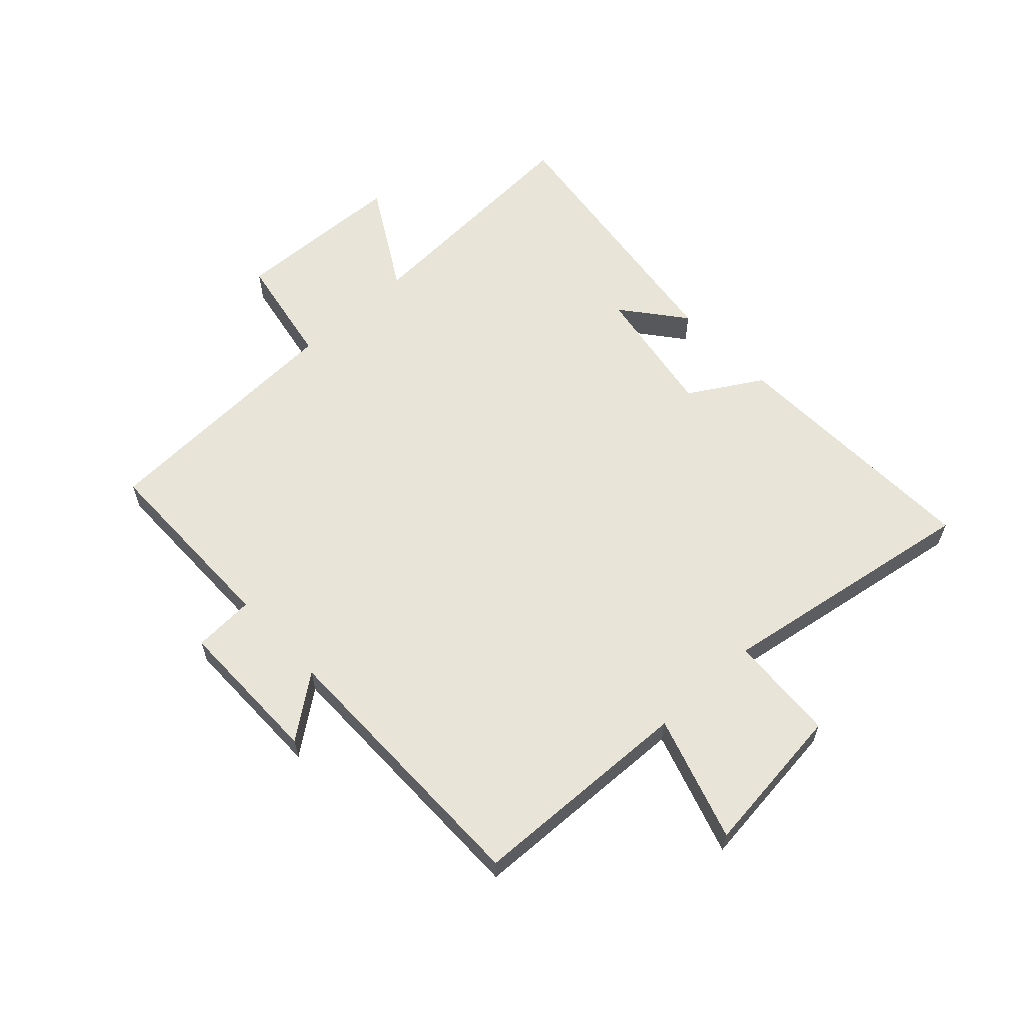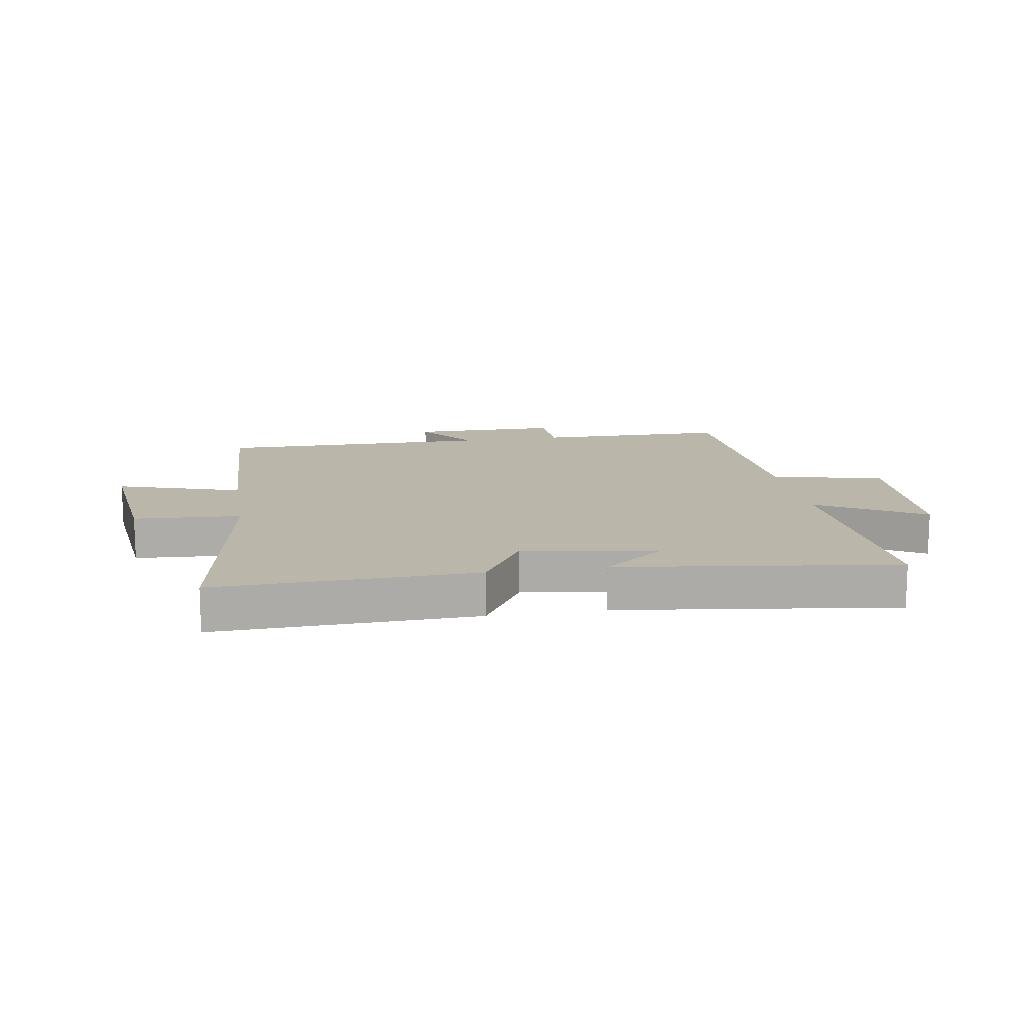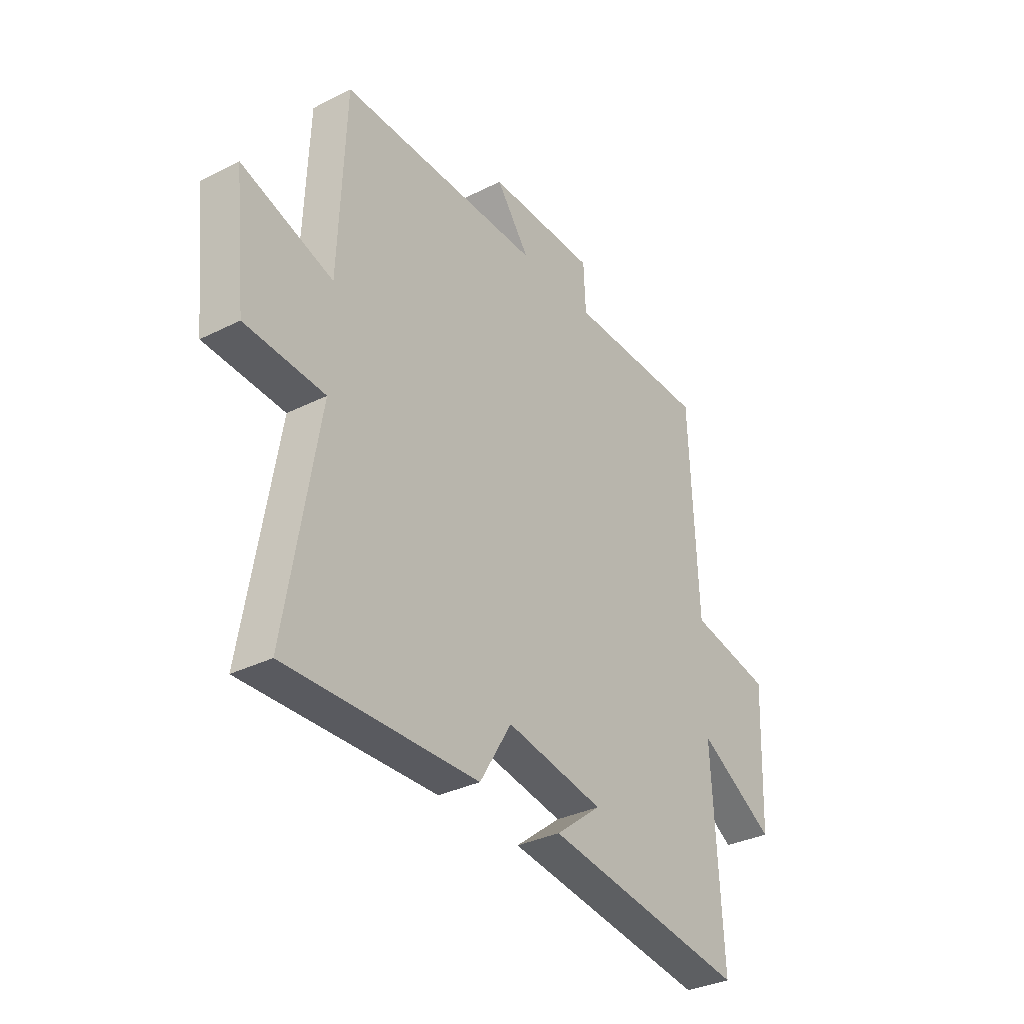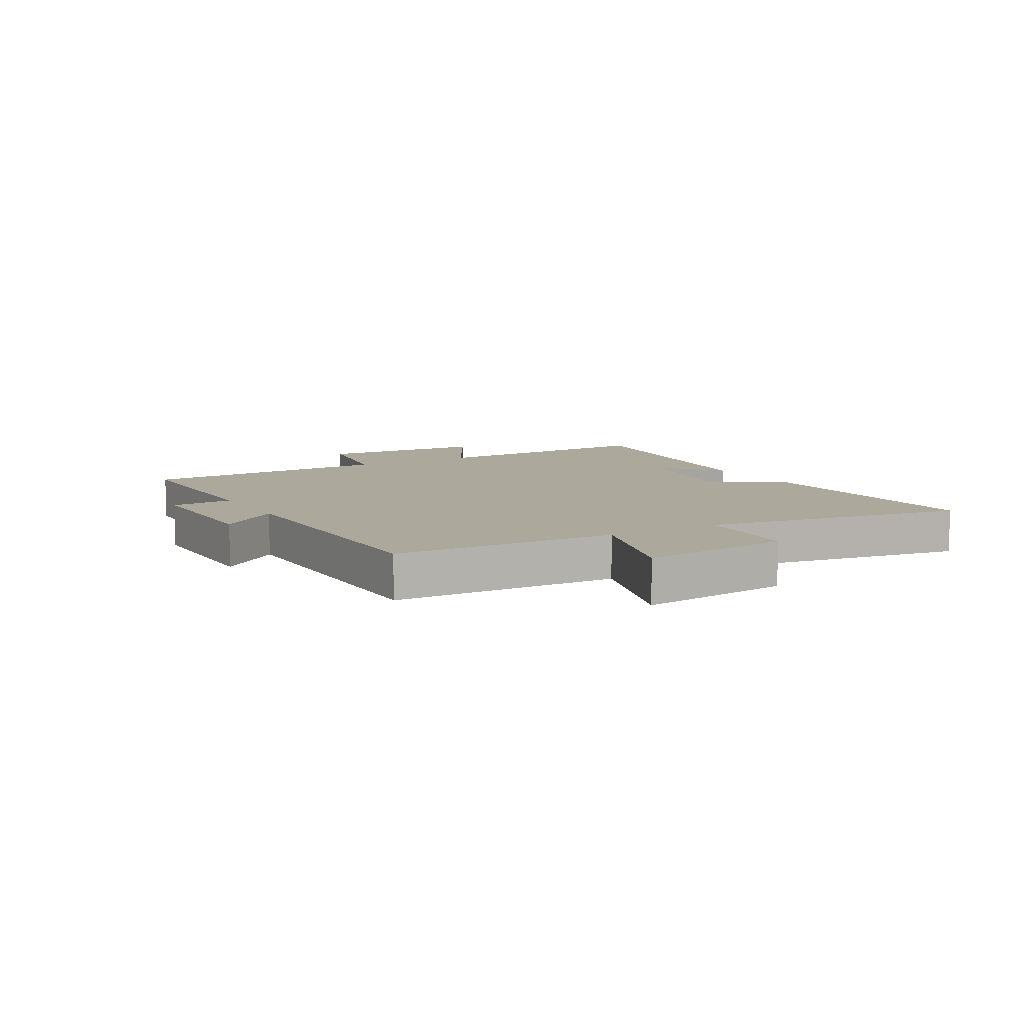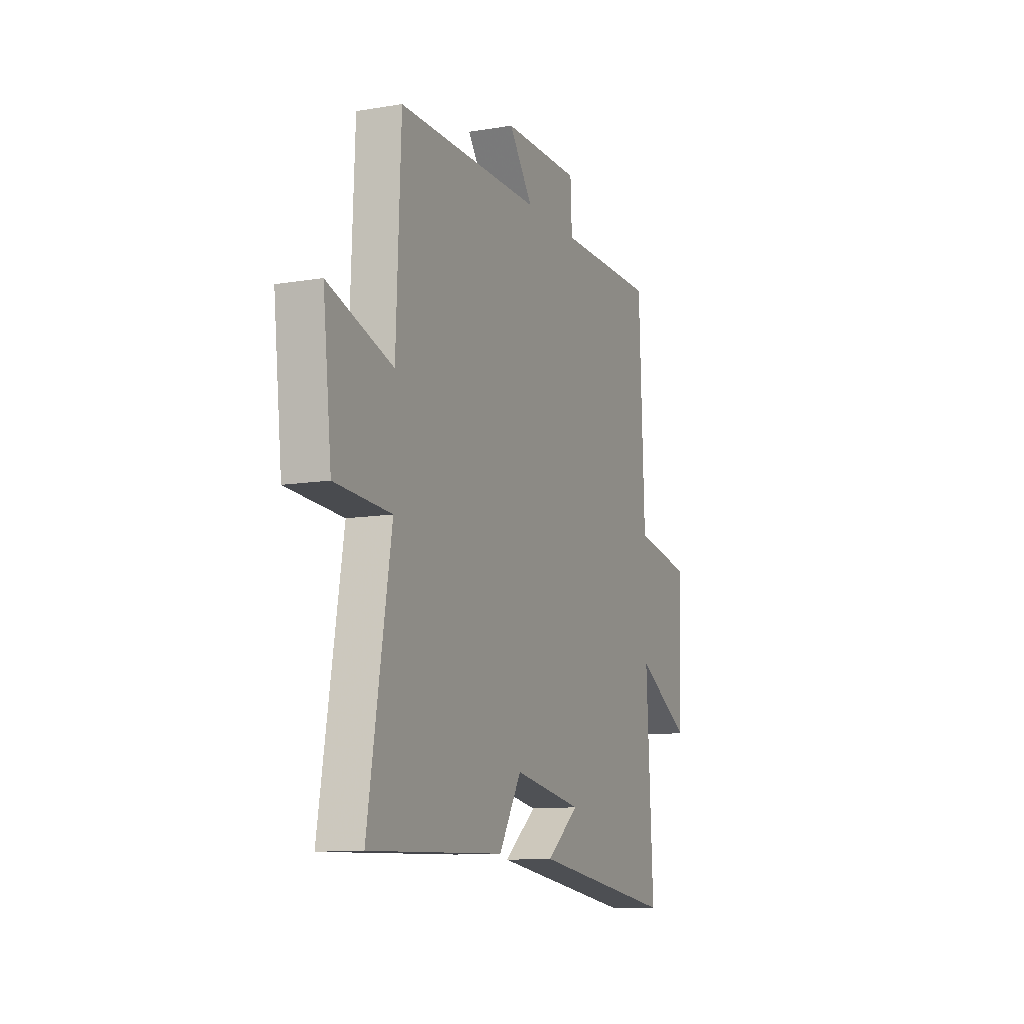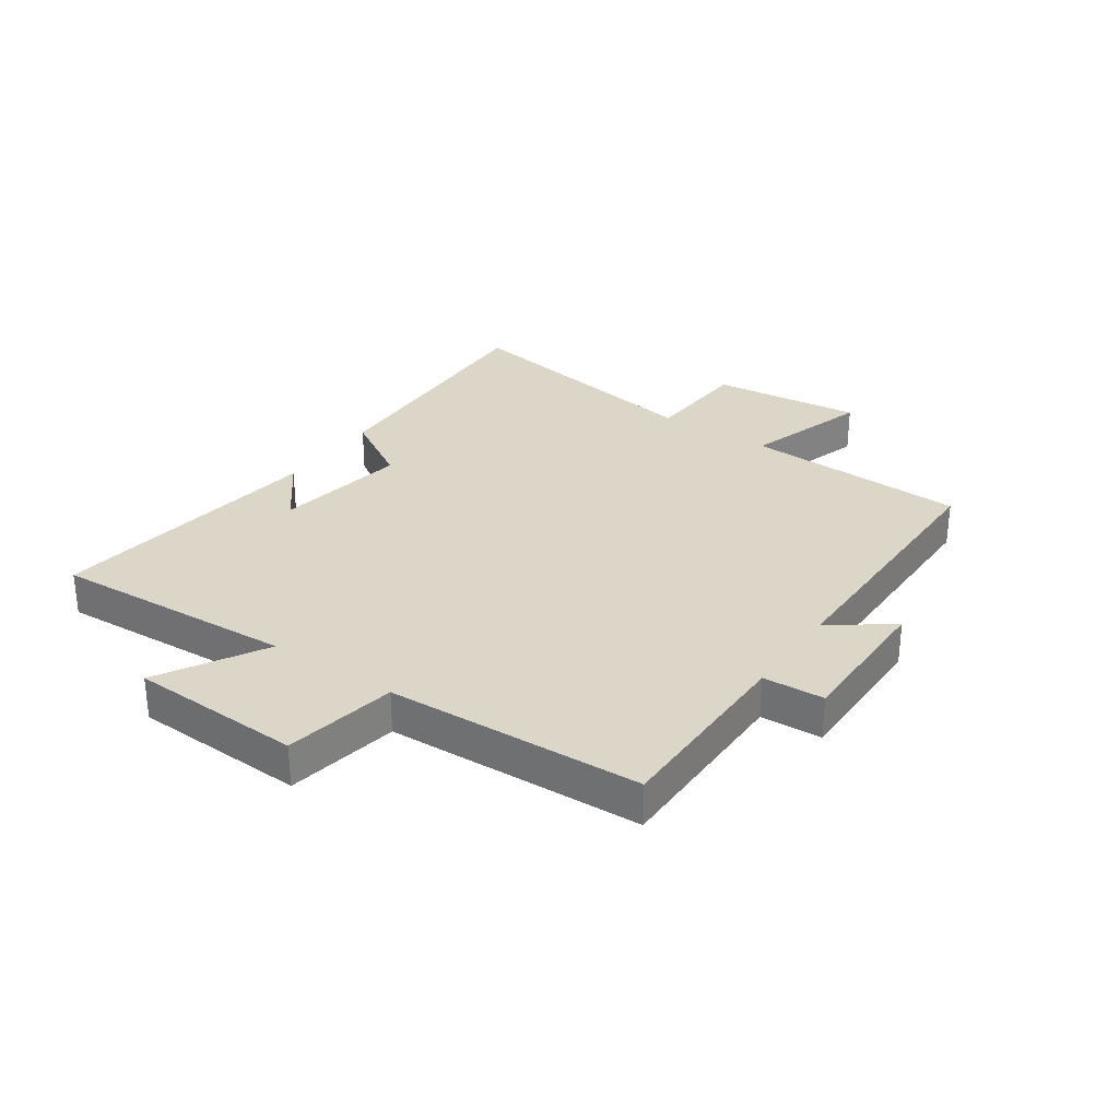
<metadata>
{"format":"obj","ext":"obj","renderer":"f3d","projection":"perspective","resolution":1024,"background":"white","views":[{"elev":60.7,"azim":46.9,"up":"+Y"},{"elev":13.8,"azim":170.6,"up":"+Y"},{"elev":-33.5,"azim":124.5,"up":"+Z"},{"elev":8.5,"azim":59.7,"up":"+Y"},{"elev":-10.9,"azim":112.6,"up":"+Z"},{"elev":30.2,"azim":-55.6,"up":"+Y"}]}
</metadata>
<code>
v 0.485 0.07 0.501
v 0.5 0.07 0.125
v 0.709 0.07 0.192
v 0.681 0.07 -0.062
v 0.5 0.07 -0.073
v 0.574 0.07 -0.514
v 0.137 0.07 -0.5
v 0.064 0.07 -0.379
v -0.16 0.07 -0.417
v -0.055 0.07 -0.5
v -0.522 0.07 -0.563
v -0.5 0.07 -0.154
v -0.677 0.07 -0.257
v -0.689 0.07 0.033
v -0.5 0.07 0.068
v -0.482 0.07 0.498
v -0.158 0.07 0.5
v -0.153 0.07 0.603
v 0.097 0.07 0.603
v 0.02 0.07 0.5
v 0.485 0 0.501
v 0.5 0 0.125
v 0.709 0 0.192
v 0.681 0 -0.062
v 0.5 0 -0.073
v 0.574 0 -0.514
v 0.137 0 -0.5
v 0.064 0 -0.379
v -0.16 0 -0.417
v -0.055 0 -0.5
v -0.522 0 -0.563
v -0.5 0 -0.154
v -0.677 0 -0.257
v -0.689 0 0.033
v -0.5 0 0.068
v -0.482 0 0.498
v -0.158 0 0.5
v -0.153 0 0.603
v 0.097 0 0.603
v 0.02 0 0.5
f 17 18 19 20
f 15 16 17 20
f 15 20 1 2
f 12 13 14 15
f 12 15 2
f 9 10 11 12
f 8 9 12 2
f 5 6 7 8
f 5 8 2 3
f 3 4 5
f 40 39 38 37
f 40 37 36 35
f 22 21 40 35
f 35 34 33 32
f 22 35 32
f 32 31 30 29
f 22 32 29 28
f 28 27 26 25
f 23 22 28 25
f 25 24 23
f 1 21 22 2
f 2 22 23 3
f 3 23 24 4
f 4 24 25 5
f 5 25 26 6
f 6 26 27 7
f 7 27 28 8
f 8 28 29 9
f 9 29 30 10
f 10 30 31 11
f 11 31 32 12
f 12 32 33 13
f 13 33 34 14
f 14 34 35 15
f 15 35 36 16
f 16 36 37 17
f 17 37 38 18
f 18 38 39 19
f 19 39 40 20
f 20 40 21 1

</code>
